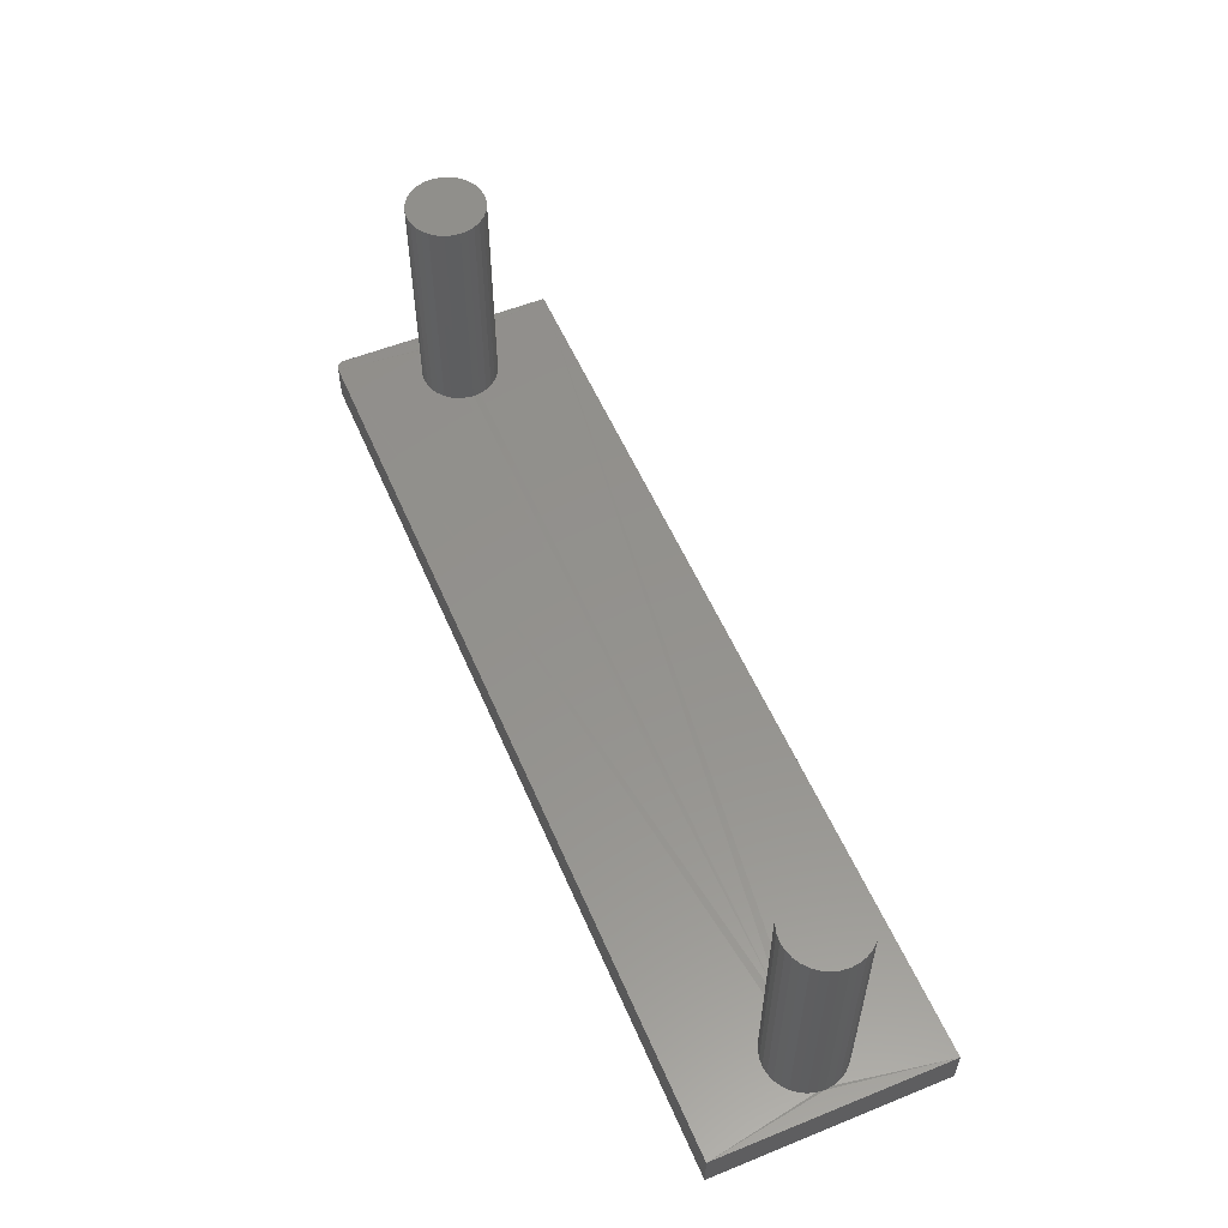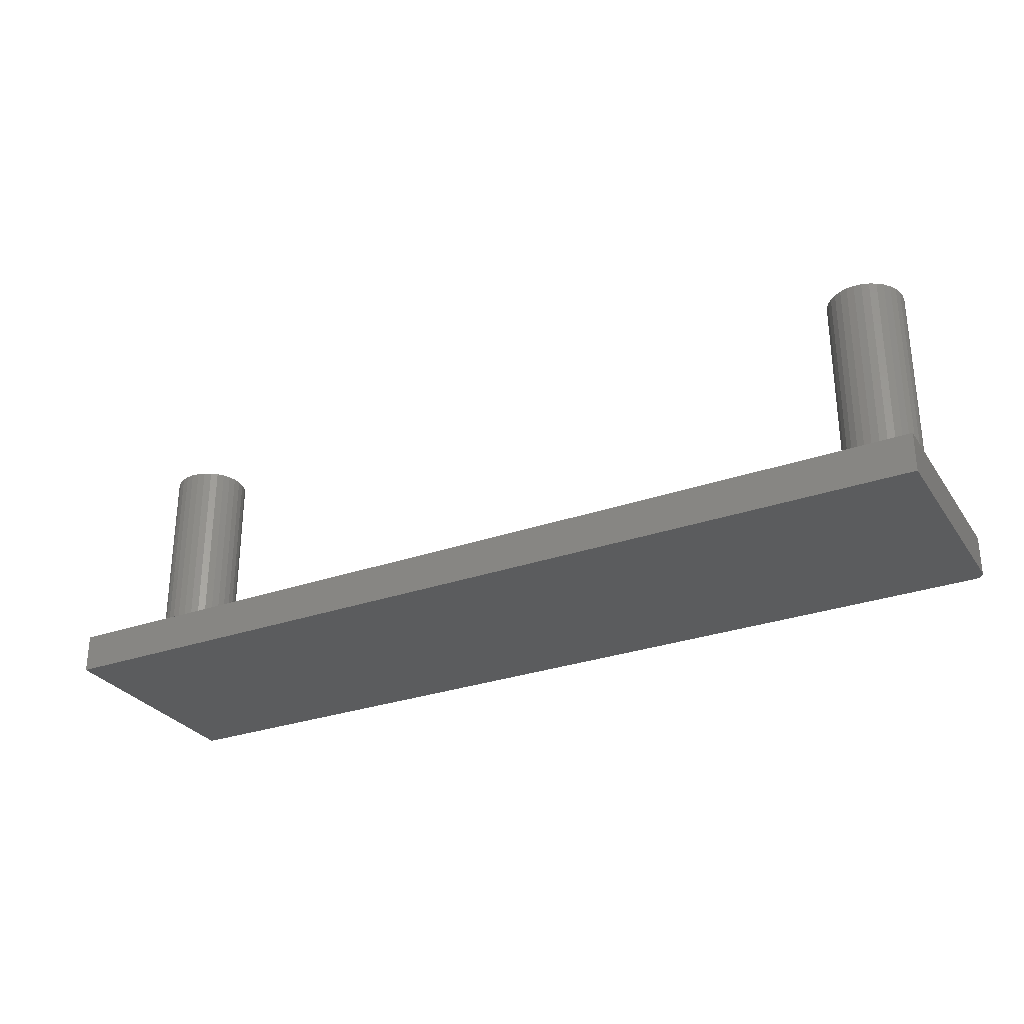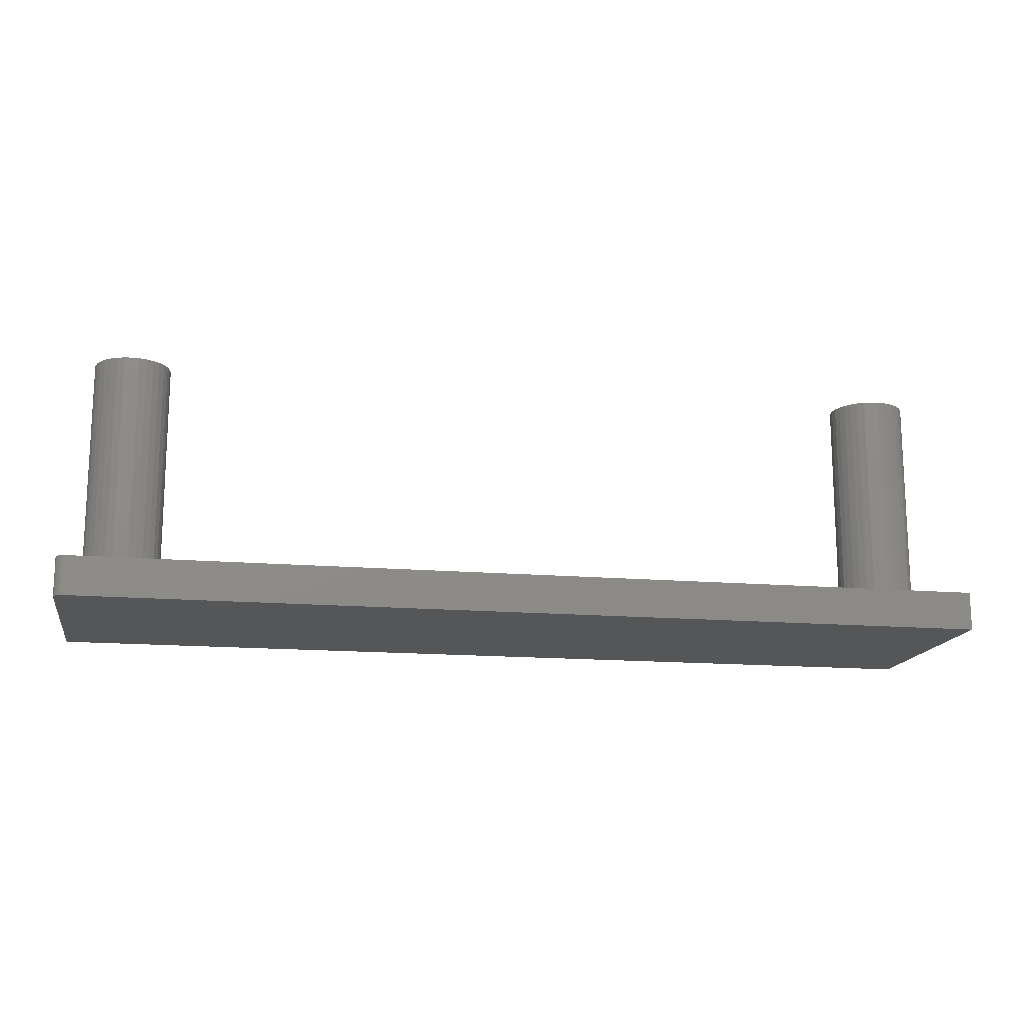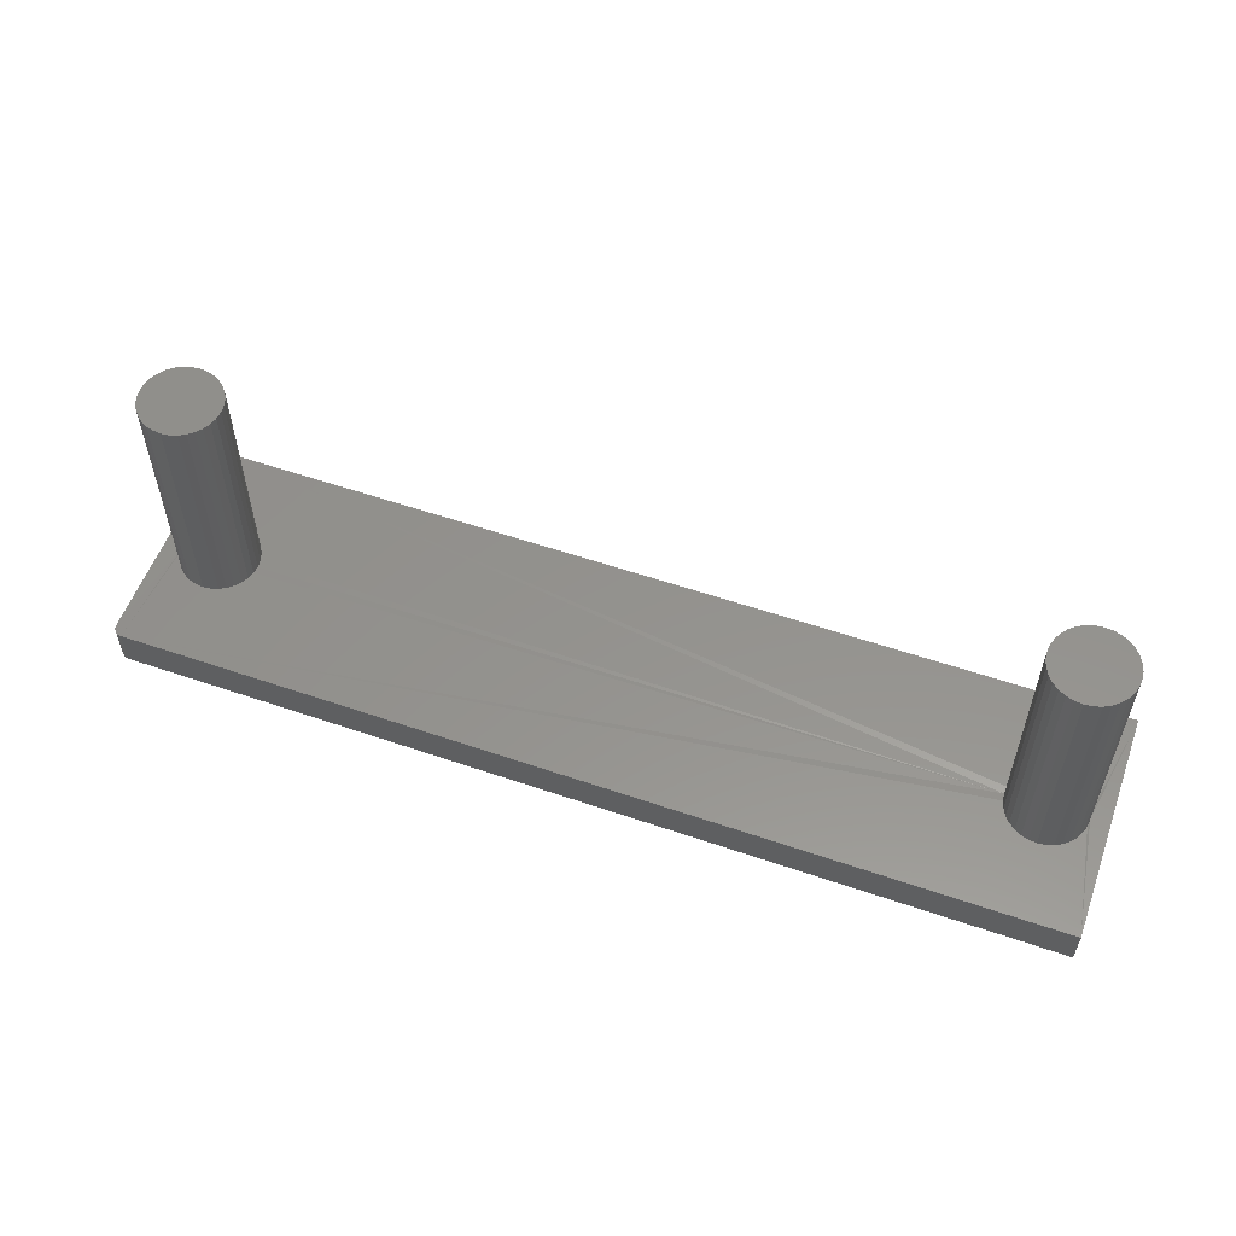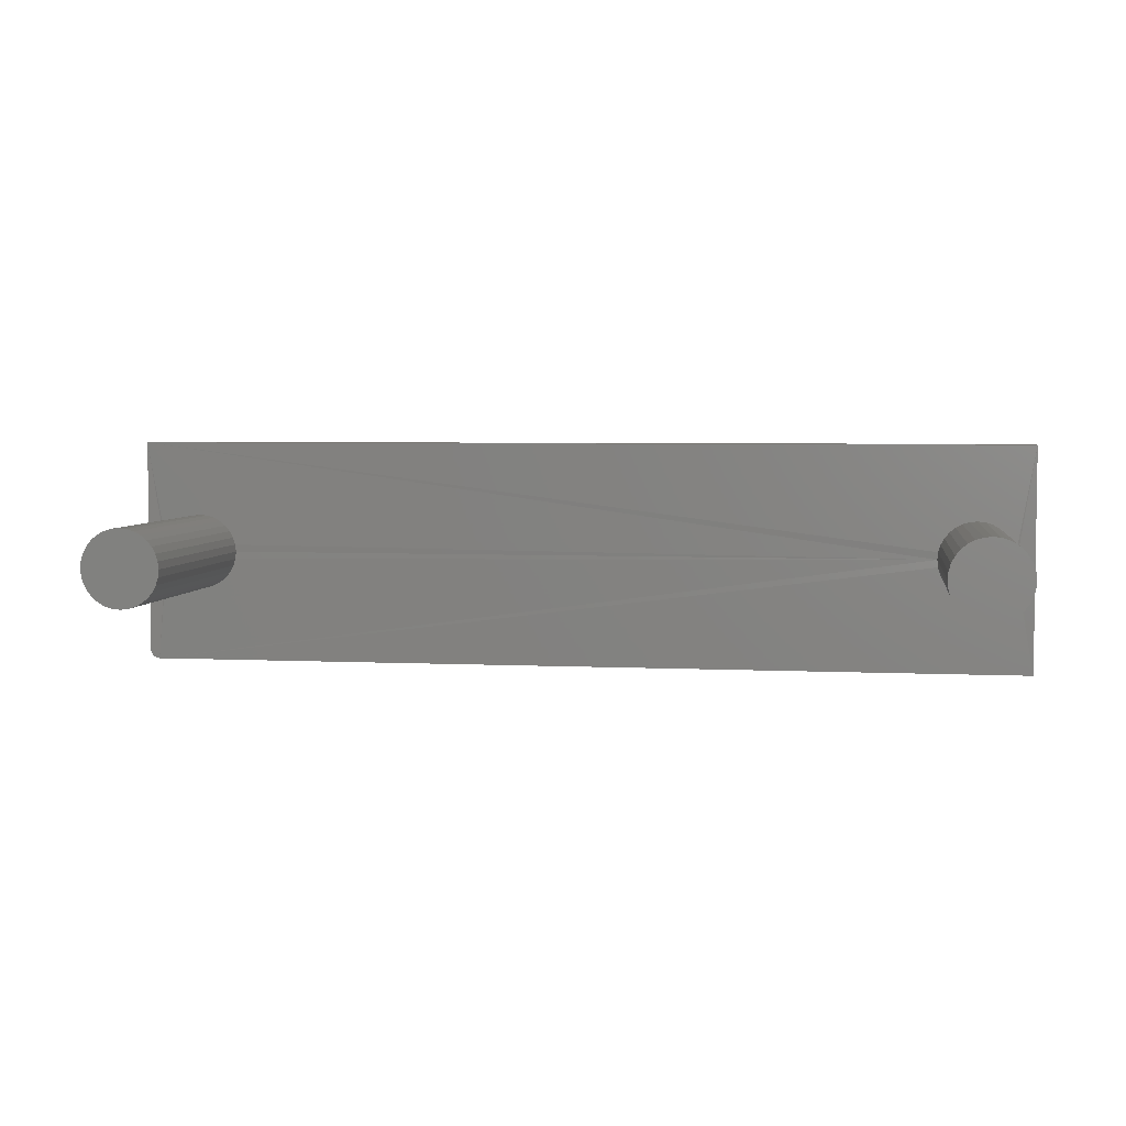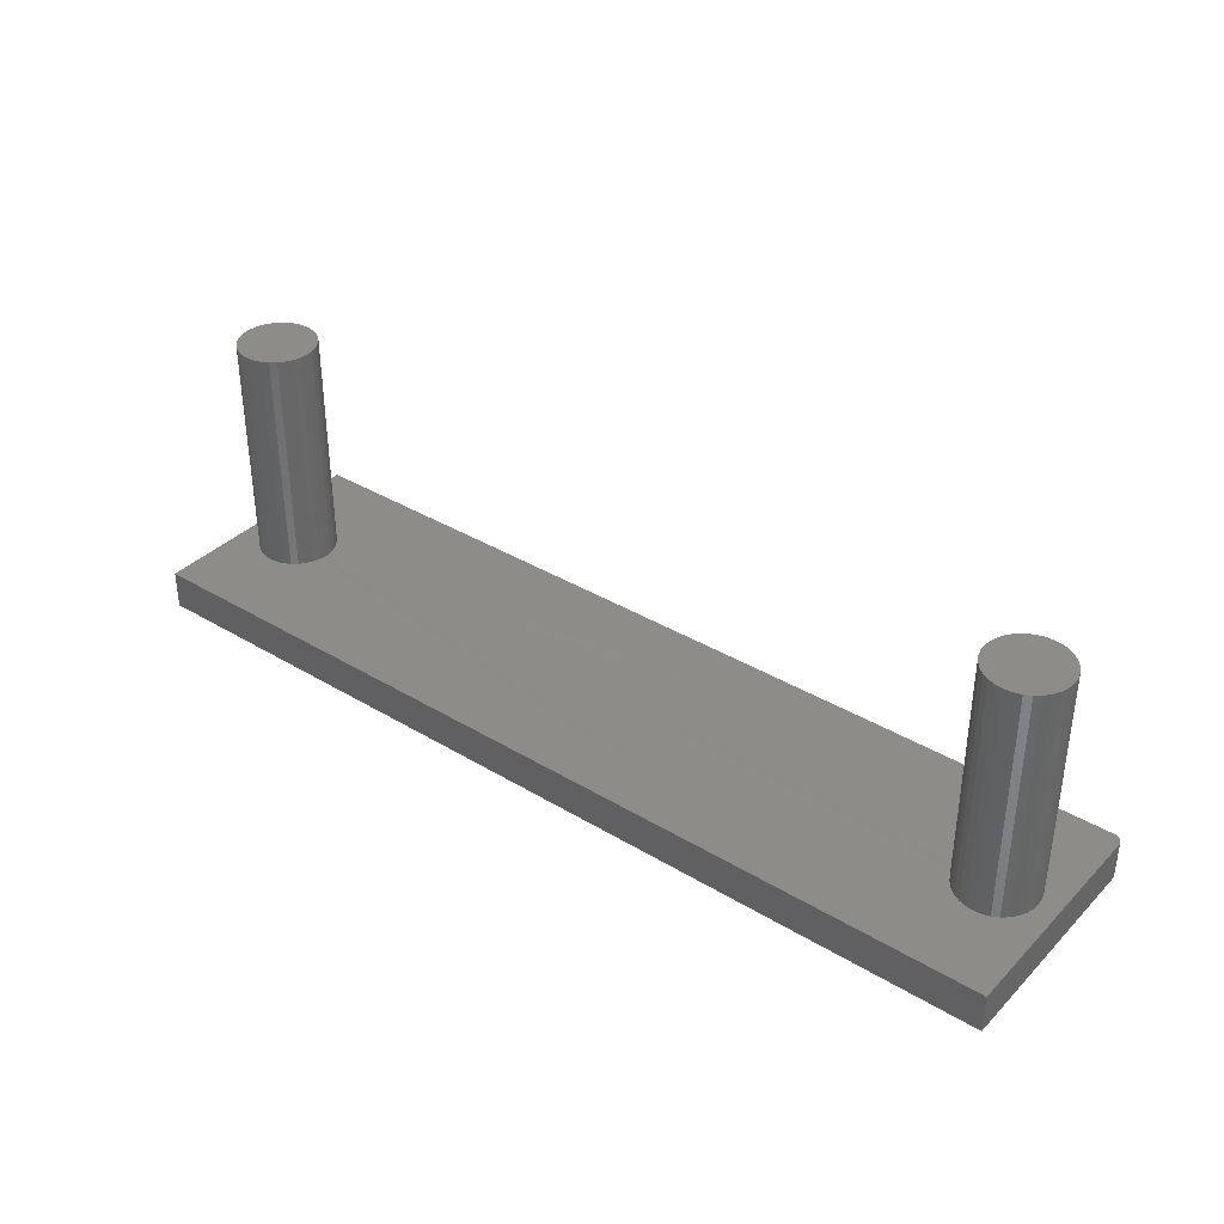
<metadata>
{"format":"stl","ext":"stl","renderer":"f3d","projection":"perspective","resolution":1024,"background":"white","views":[{"elev":55.3,"azim":67.0,"up":"+Z"},{"elev":-29.2,"azim":-152.5,"up":"+Z"},{"elev":-15.4,"azim":-10.2,"up":"+Z"},{"elev":55.9,"azim":19.8,"up":"+Z"},{"elev":4.6,"azim":8.7,"up":"+Y"},{"elev":36.4,"azim":-141.9,"up":"+Z"}]}
</metadata>
<code>
# stl→obj: 152 verts, 300 faces
v 0.007812 0 0.03158
v 0.7035 0.06217 0.03158
v 0.6973 0.06278 0.03158
v 0.6914 0.06457 0.03158
v 0.6859 0.06749 0.03158
v 0.6811 0.07142 0.03158
v 0.6772 0.07621 0.03158
v 0.6743 0.08167 0.03158
v 0.6725 0.08759 0.03158
v 0.6719 0.09375 0.03125
v 0.06888 0.07142 0.03158
v 0.06409 0.06749 0.03158
v 0.05863 0.06457 0.03158
v 0.05271 0.06278 0.03158
v 0.04655 0.06217 0.03158
v 0.04039 0.06278 0.03158
v 0.03446 0.06457 0.03158
v 0.029 0.06749 0.03158
v 0.02422 0.07142 0.03158
v 0.02029 0.07621 0.03158
v 0.01737 0.08167 0.03158
v 0.01557 0.08759 0.03158
v 0.01497 0.09375 0.03125
v 0 0.007812 0.03158
v 0.006288 0.0001501 0.03158
v 0.75 0 0.03158
v 0.75 0.1875 0.03158
v 0.735 0.09375 0.03125
v 0.7344 0.08759 0.03158
v 0.7326 0.08167 0.03158
v 0.7297 0.07621 0.03158
v 0.7258 0.07142 0.03158
v 0.721 0.06749 0.03158
v 0.7155 0.06457 0.03158
v 0.7096 0.06278 0.03158
v 1.934e-18 0.1875 0.03158
v 0.01557 0.09991 0.03158
v 0.01737 0.1058 0.03158
v 0.02029 0.1113 0.03158
v 0.02422 0.1161 0.03158
v 0.029 0.12 0.03158
v 0.03446 0.1229 0.03158
v 0.04039 0.1247 0.03158
v 0.04655 0.1253 0.03158
v 0.05271 0.1247 0.03158
v 0.05863 0.1229 0.03158
v 0.06409 0.12 0.03158
v 0.6725 0.09991 0.03158
v 0.6743 0.1058 0.03158
v 0.6772 0.1113 0.03158
v 0.6811 0.1161 0.03158
v 0.6859 0.12 0.03158
v 0.6914 0.1229 0.03158
v 0.6973 0.1247 0.03158
v 0.7035 0.1253 0.03158
v 0.0001501 0.006288 0.03158
v 0.0005947 0.004823 0.03158
v 0.001317 0.003472 0.03158
v 0.002288 0.002288 0.03158
v 0.003472 0.001317 0.03158
v 0.004823 0.0005947 0.03158
v 0.06888 0.1161 0.03158
v 0.0728 0.1113 0.03158
v 0.07572 0.1058 0.03158
v 0.07752 0.09991 0.03158
v 0.07812 0.09375 0.03125
v 0.07752 0.08759 0.03158
v 0.07572 0.08167 0.03158
v 0.0728 0.07621 0.03158
v 0.7096 0.1247 0.03158
v 0.7155 0.1229 0.03158
v 0.721 0.12 0.03158
v 0.7258 0.1161 0.03158
v 0.7297 0.1113 0.03158
v 0.7326 0.1058 0.03158
v 0.7344 0.09991 0.03158
v 0.735 0.09375 0.2188
v 0.7344 0.08759 0.2188
v 0.7326 0.08167 0.2188
v 0.7297 0.07621 0.2188
v 0.7258 0.07142 0.2188
v 0.721 0.06749 0.2188
v 0.7155 0.06457 0.2188
v 0.7096 0.06278 0.2188
v 0.7035 0.06217 0.2188
v 0.6973 0.06278 0.2188
v 0.6914 0.06457 0.2188
v 0.6859 0.06749 0.2188
v 0.6811 0.07142 0.2188
v 0.6772 0.07621 0.2188
v 0.6743 0.08167 0.2188
v 0.6725 0.08759 0.2188
v 0.6719 0.09375 0.2188
v 0.6725 0.09991 0.2188
v 0.6743 0.1058 0.2188
v 0.6772 0.1113 0.2188
v 0.6811 0.1161 0.2188
v 0.6859 0.12 0.2188
v 0.6914 0.1229 0.2188
v 0.6973 0.1247 0.2188
v 0.7035 0.1253 0.2188
v 0.7096 0.1247 0.2188
v 0.7155 0.1229 0.2188
v 0.721 0.12 0.2188
v 0.7258 0.1161 0.2188
v 0.7297 0.1113 0.2188
v 0.7326 0.1058 0.2188
v 0.7344 0.09991 0.2188
v 0.07812 0.09375 0.2188
v 0.07752 0.08759 0.2188
v 0.07572 0.08167 0.2188
v 0.0728 0.07621 0.2188
v 0.06888 0.07142 0.2188
v 0.06409 0.06749 0.2188
v 0.05863 0.06457 0.2188
v 0.05271 0.06278 0.2188
v 0.04655 0.06217 0.2188
v 0.04039 0.06278 0.2188
v 0.03446 0.06457 0.2188
v 0.029 0.06749 0.2188
v 0.02422 0.07142 0.2188
v 0.02029 0.07621 0.2188
v 0.01737 0.08167 0.2188
v 0.01557 0.08759 0.2188
v 0.01497 0.09375 0.2188
v 0.01557 0.09991 0.2188
v 0.01737 0.1058 0.2188
v 0.02029 0.1113 0.2188
v 0.02422 0.1161 0.2188
v 0.029 0.12 0.2188
v 0.03446 0.1229 0.2188
v 0.04039 0.1247 0.2188
v 0.04655 0.1253 0.2188
v 0.05271 0.1247 0.2188
v 0.05863 0.1229 0.2188
v 0.06409 0.12 0.2188
v 0.06888 0.1161 0.2188
v 0.0728 0.1113 0.2188
v 0.07572 0.1058 0.2188
v 0.07752 0.09991 0.2188
v 0.007812 0 -4.784e-19
v 0.75 0 -4.592e-17
v 0 0.007812 0
v 0 0.1875 0
v 0.006288 0.0001501 -3.851e-19
v 0.003472 0.001317 -2.126e-19
v 0.004823 0.0005947 -2.953e-19
v 0.001317 0.003472 -8.062e-20
v 0.0005947 0.004823 -3.641e-20
v 0.0001501 0.006288 -9.192e-21
v 0.75 0.1875 -4.592e-17
v 0.002288 0.002288 -1.401e-19
f 1 2 3
f 1 3 4
f 1 4 5
f 1 5 6
f 1 6 7
f 1 7 8
f 1 8 9
f 1 9 10
f 1 10 11
f 1 11 12
f 1 12 13
f 1 13 14
f 1 14 15
f 1 15 16
f 1 16 17
f 1 17 18
f 1 18 19
f 1 19 20
f 1 20 21
f 1 21 22
f 1 22 23
f 1 23 24
f 1 24 25
f 26 27 28
f 26 28 29
f 26 29 30
f 26 30 31
f 26 31 32
f 26 32 33
f 26 33 34
f 26 34 35
f 26 35 2
f 26 2 1
f 36 24 23
f 36 23 37
f 36 37 38
f 36 38 39
f 36 39 40
f 36 40 41
f 36 41 42
f 36 42 43
f 36 43 44
f 36 44 45
f 36 45 46
f 36 46 47
f 36 47 10
f 36 10 48
f 36 48 49
f 36 49 50
f 36 50 51
f 36 51 52
f 36 52 53
f 36 53 54
f 36 54 55
f 36 55 27
f 25 24 56
f 25 56 57
f 25 57 58
f 25 58 59
f 25 59 60
f 25 60 61
f 10 47 62
f 10 62 63
f 10 63 64
f 10 64 65
f 10 65 66
f 10 66 67
f 10 67 68
f 10 68 69
f 10 69 11
f 27 55 70
f 27 70 71
f 27 71 72
f 27 72 73
f 27 73 74
f 27 74 75
f 27 75 76
f 27 76 28
f 28 77 29
f 29 77 78
f 29 78 30
f 30 78 79
f 30 79 31
f 31 79 80
f 31 80 32
f 32 80 81
f 32 81 33
f 33 81 82
f 33 82 34
f 34 82 83
f 34 83 35
f 35 83 84
f 35 84 2
f 2 84 85
f 2 85 3
f 3 85 86
f 3 86 4
f 4 86 87
f 4 87 5
f 5 87 88
f 5 88 6
f 6 88 89
f 6 89 7
f 7 89 90
f 7 90 8
f 8 90 91
f 8 91 9
f 9 91 92
f 9 92 10
f 10 92 93
f 10 93 48
f 48 93 94
f 48 94 49
f 49 94 95
f 49 95 50
f 50 95 96
f 50 96 51
f 51 96 97
f 51 97 52
f 52 97 98
f 52 98 53
f 53 98 99
f 53 99 54
f 54 99 100
f 54 100 55
f 55 100 101
f 55 101 70
f 70 101 102
f 70 102 71
f 71 102 103
f 71 103 72
f 72 103 104
f 72 104 73
f 73 104 105
f 73 105 74
f 74 105 106
f 74 106 75
f 75 106 107
f 75 107 76
f 76 107 108
f 76 108 28
f 28 108 77
f 101 100 99
f 102 101 99
f 102 99 103
f 103 99 98
f 103 98 104
f 104 98 97
f 104 97 105
f 105 97 96
f 105 96 106
f 106 96 95
f 106 95 107
f 107 95 94
f 107 94 108
f 78 91 79
f 79 91 90
f 79 90 80
f 80 90 89
f 80 89 81
f 81 89 88
f 81 88 82
f 82 88 87
f 82 87 83
f 83 87 86
f 83 86 85
f 83 85 84
f 108 94 77
f 77 94 93
f 77 93 78
f 78 93 92
f 78 92 91
f 66 109 67
f 67 109 110
f 67 110 68
f 68 110 111
f 68 111 69
f 69 111 112
f 69 112 11
f 11 112 113
f 11 113 12
f 12 113 114
f 12 114 13
f 13 114 115
f 13 115 14
f 14 115 116
f 14 116 15
f 15 116 117
f 15 117 16
f 16 117 118
f 16 118 17
f 17 118 119
f 17 119 18
f 18 119 120
f 18 120 19
f 19 120 121
f 19 121 20
f 20 121 122
f 20 122 21
f 21 122 123
f 21 123 22
f 22 123 124
f 22 124 23
f 23 124 125
f 23 125 37
f 37 125 126
f 37 126 38
f 38 126 127
f 38 127 39
f 39 127 128
f 39 128 40
f 40 128 129
f 40 129 41
f 41 129 130
f 41 130 42
f 42 130 131
f 42 131 43
f 43 131 132
f 43 132 44
f 44 132 133
f 44 133 45
f 45 133 134
f 45 134 46
f 46 134 135
f 46 135 47
f 47 135 136
f 47 136 62
f 62 136 137
f 62 137 63
f 63 137 138
f 63 138 64
f 64 138 139
f 64 139 65
f 65 139 140
f 65 140 66
f 66 140 109
f 133 132 131
f 134 133 131
f 134 131 135
f 135 131 130
f 135 130 136
f 136 130 129
f 136 129 137
f 137 129 128
f 137 128 138
f 138 128 127
f 138 127 139
f 139 127 126
f 139 126 140
f 110 123 111
f 111 123 122
f 111 122 112
f 112 122 121
f 112 121 113
f 113 121 120
f 113 120 114
f 114 120 119
f 114 119 115
f 115 119 118
f 115 118 117
f 115 117 116
f 140 126 109
f 109 126 125
f 109 125 110
f 110 125 124
f 110 124 123
f 141 142 1
f 1 142 26
f 24 36 143
f 143 36 144
f 145 146 141
f 145 147 146
f 148 149 150
f 148 150 143
f 148 143 144
f 151 142 141
f 151 141 146
f 151 146 152
f 151 152 148
f 151 148 144
f 24 143 56
f 56 143 150
f 56 150 57
f 57 150 149
f 57 149 58
f 58 149 148
f 58 148 59
f 59 148 152
f 59 152 60
f 60 152 146
f 60 146 61
f 61 146 147
f 61 147 25
f 25 147 145
f 25 145 1
f 1 145 141
f 144 36 151
f 151 36 27
f 142 151 26
f 26 151 27

</code>
